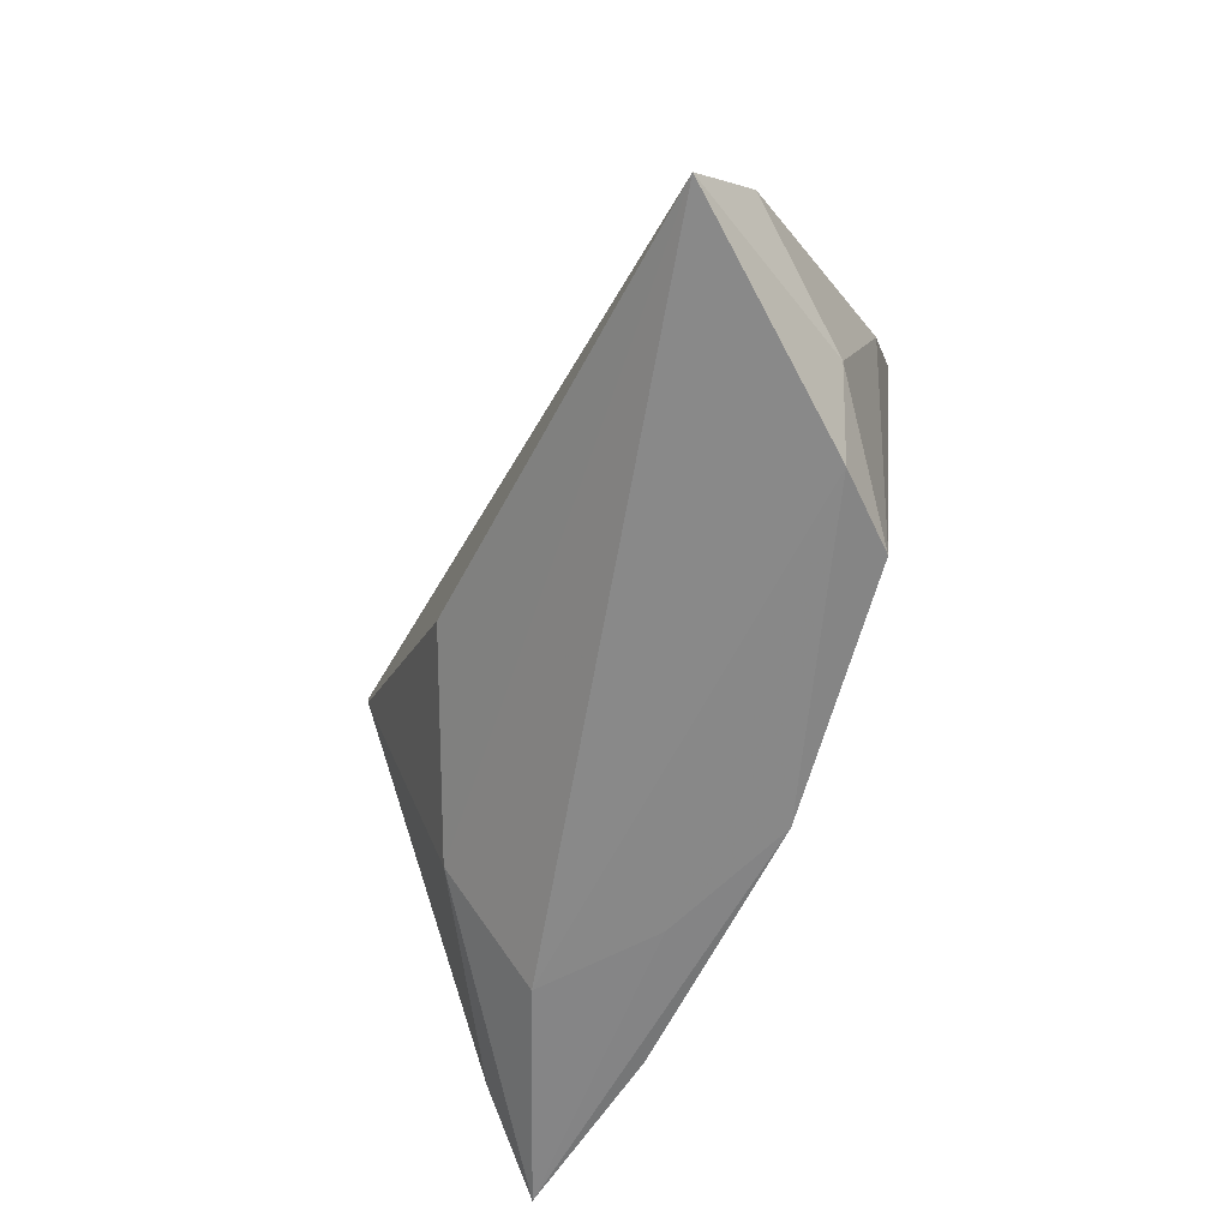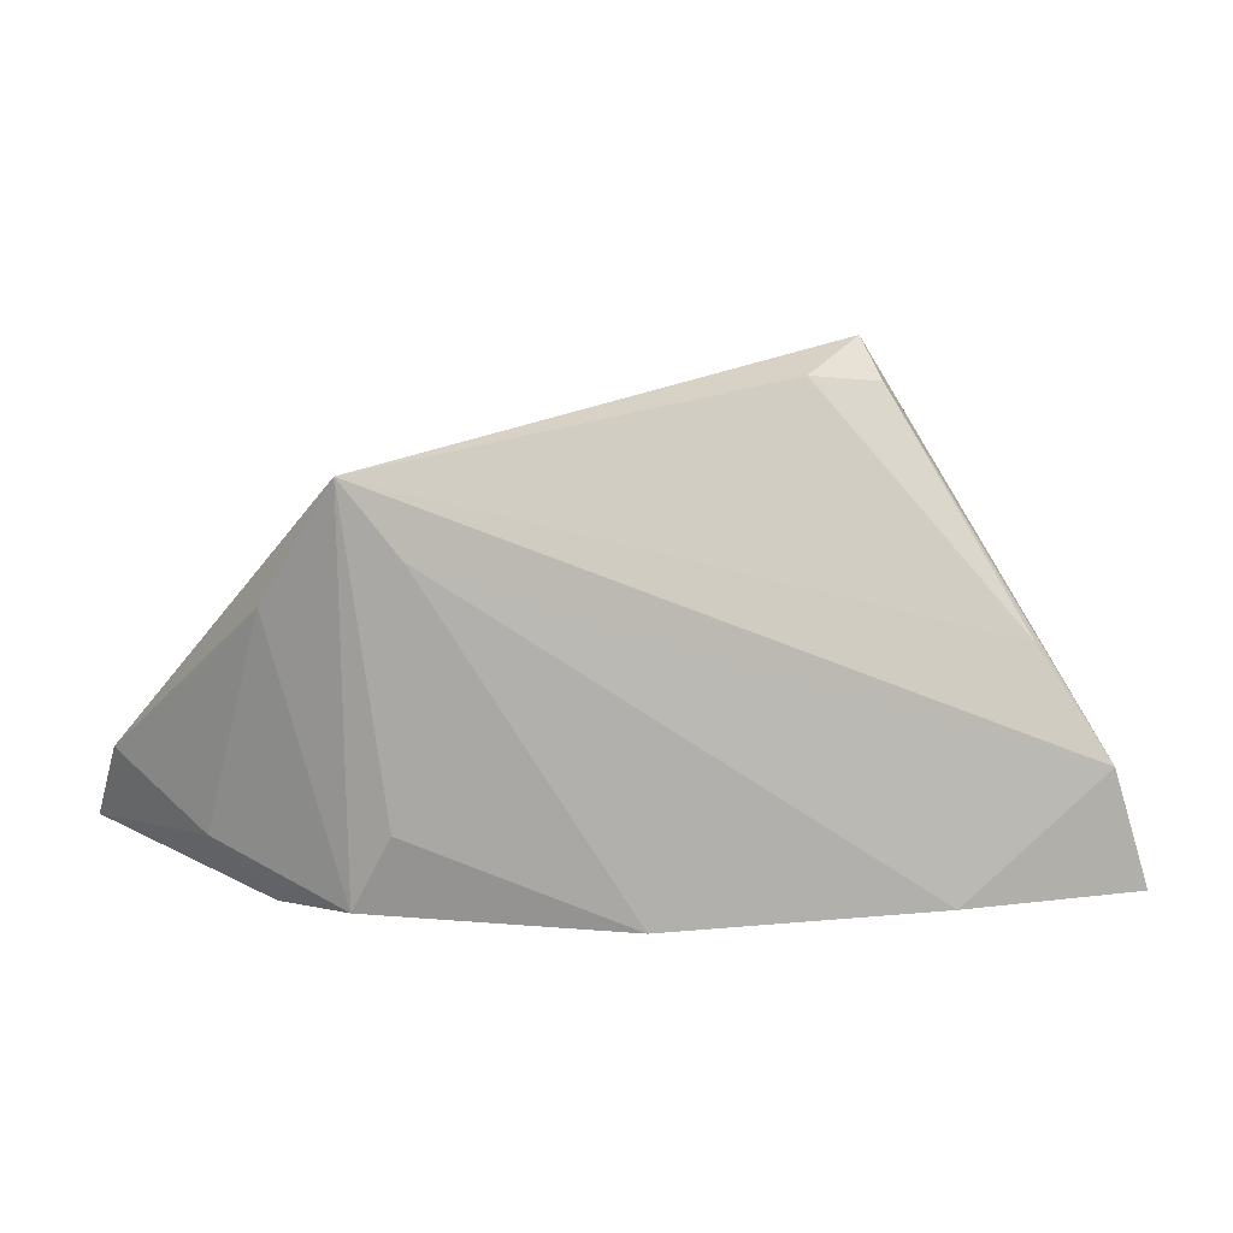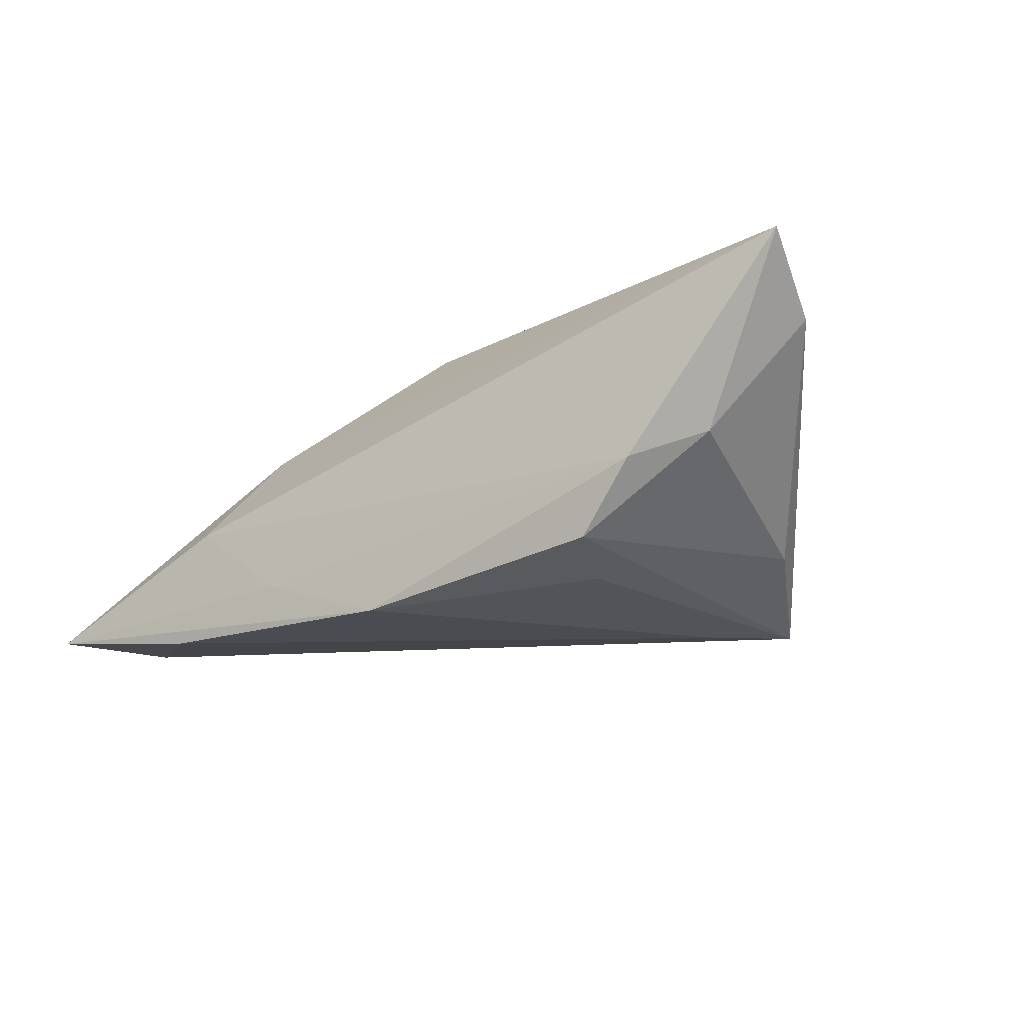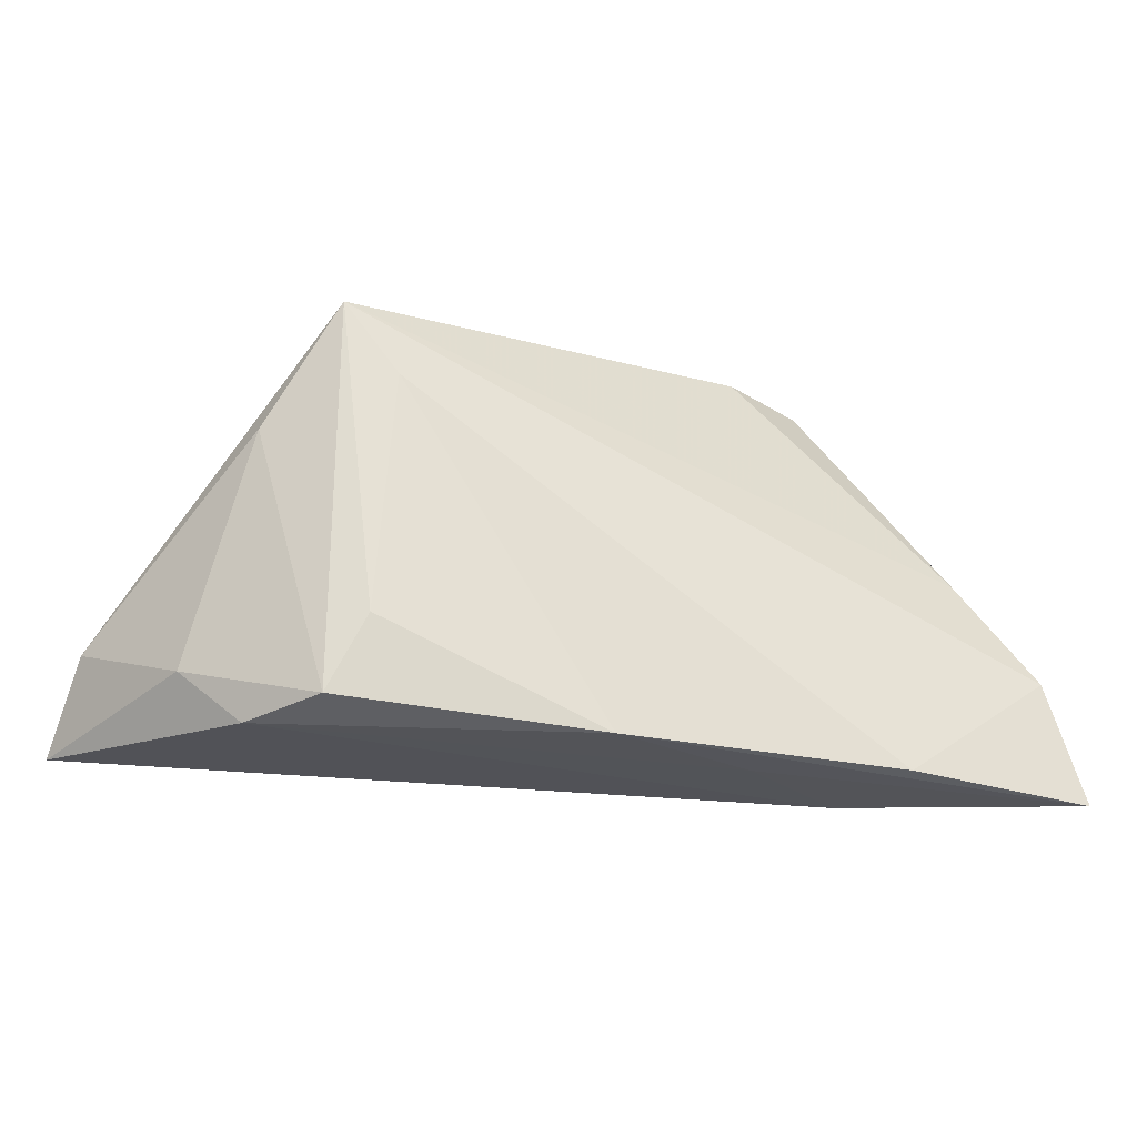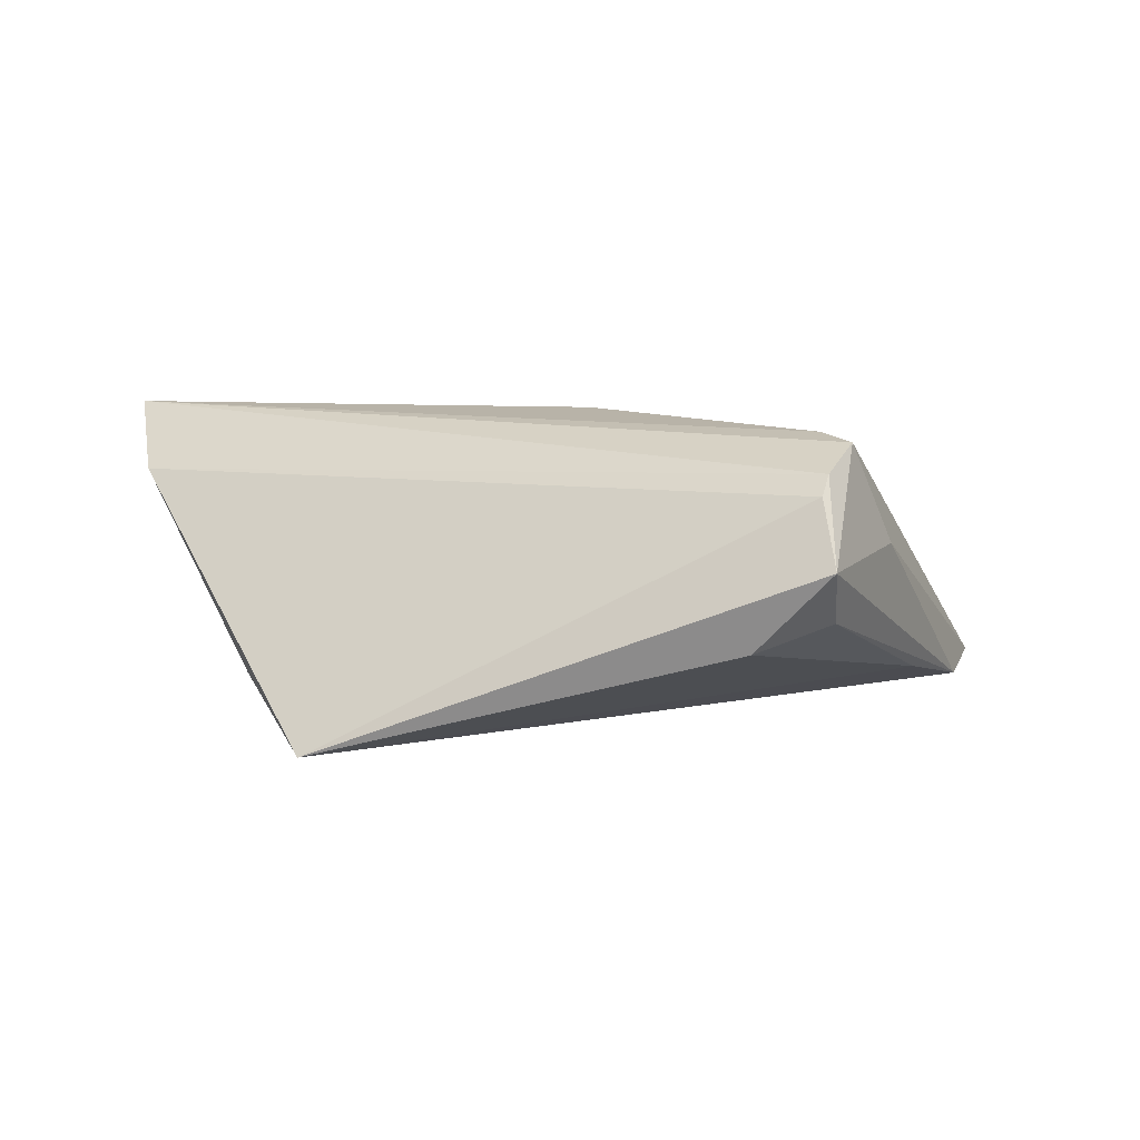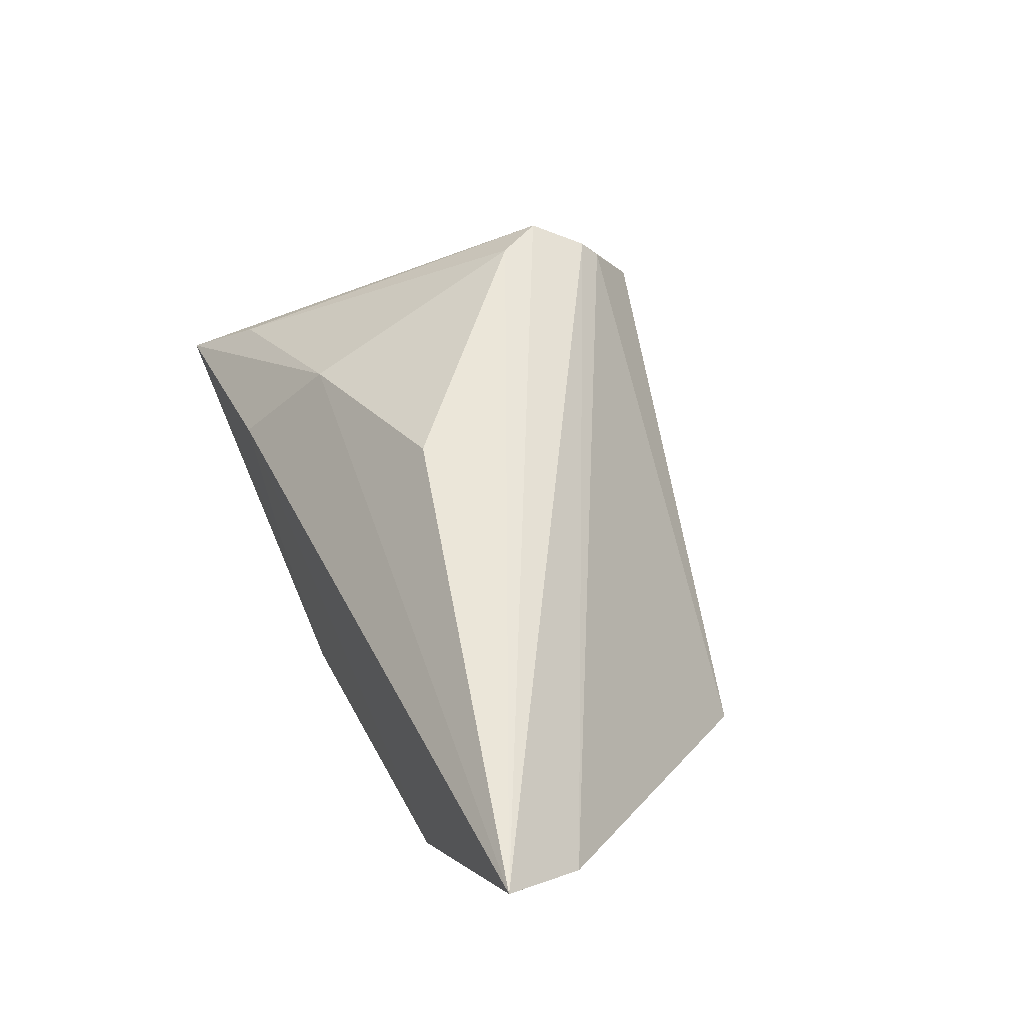
<metadata>
{"format":"obj","ext":"obj","renderer":"f3d","projection":"perspective","resolution":1024,"background":"white","views":[{"elev":-60.1,"azim":64.7,"up":"+Y"},{"elev":11.1,"azim":167.8,"up":"+Y"},{"elev":-15.3,"azim":37.4,"up":"+Z"},{"elev":-28.9,"azim":162.5,"up":"+Y"},{"elev":9.8,"azim":178.6,"up":"+Z"},{"elev":59.4,"azim":67.0,"up":"+Z"}]}
</metadata>
<code>
v -0.05094 -0.01751 -0.005876
v -0.02921 0.03738 0.00692
v -0.03396 -0.02527 -0.01815
v -0.01647 -0.02514 -0.01227
v 0.03361 -0.02269 -0.01276
v -0.02745 -0.01271 0.01003
v -0.03081 -0.02421 -0.002812
v -0.02812 0.03206 0.01514
v 0.05802 -0.009283 0.01372
v -0.03287 0.02365 0.02063
v -0.02995 0.03258 3.993e-05
v -0.0291 0.03004 0.01757
v 0.001798 -0.02551 -0.01815
v -0.04489 0.003651 -0.01154
v -0.0297 0.01785 0.02134
v 0.03479 0.02574 -0.01773
v 0.06009 -0.01956 0.02199
v 0.02788 0.01671 -0.01815
v -0.001979 -0.005941 0.02223
v -0.05826 -0.02551 -0.01533
v 0.02937 -0.01346 -0.01559
v -0.01982 0.03373 -0.003487
v 0.04251 0.01106 -0.01028
v -0.03888 0.01831 0.007444
v -0.05342 -0.01042 -0.01563
v 0.04088 -0.02349 -0.004051
v 0.04814 -0.0165 -0.0004762
f 20 25 3
f 17 15 19
f 24 25 20
f 2 25 24
f 9 12 17
f 16 5 21
f 16 22 2
f 20 4 7
f 10 15 17
f 17 12 10
f 10 24 20
f 2 24 10
f 10 12 2
f 20 1 10
f 10 1 15
f 17 7 26
f 26 7 4
f 11 25 2
f 2 22 11
f 21 5 13
f 5 26 13
f 13 26 4
f 20 3 13
f 13 4 20
f 27 26 5
f 27 9 17
f 17 26 27
f 12 9 8
f 9 16 8
f 2 12 8
f 8 16 2
f 17 19 6
f 6 7 17
f 6 19 15
f 15 1 6
f 20 7 6
f 6 1 20
f 25 11 14
f 14 11 22
f 14 16 25
f 22 16 14
f 18 13 3
f 18 3 25
f 25 16 18
f 18 16 21
f 21 13 18
f 23 16 9
f 9 27 23
f 5 16 23
f 23 27 5

</code>
